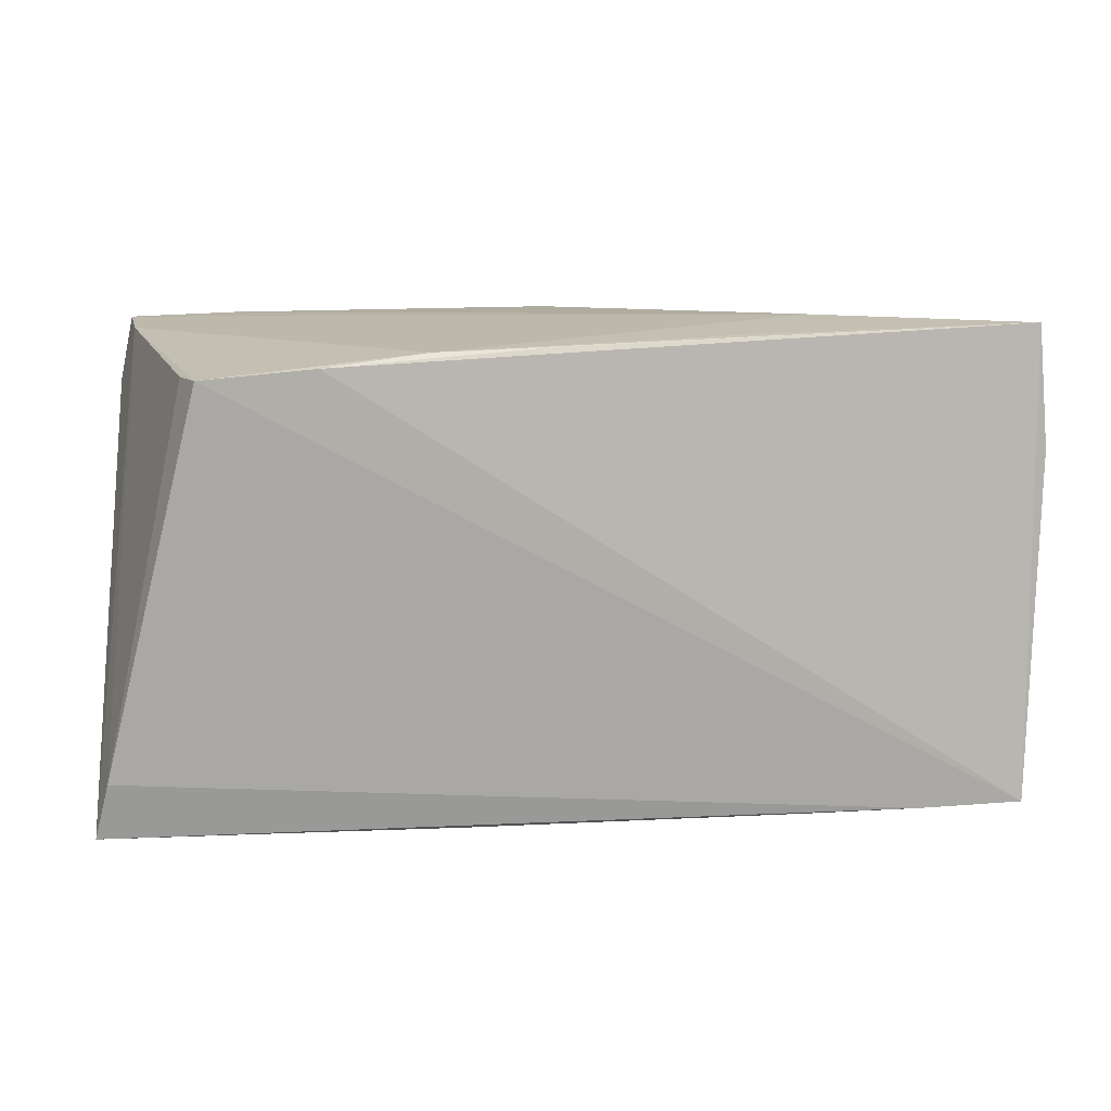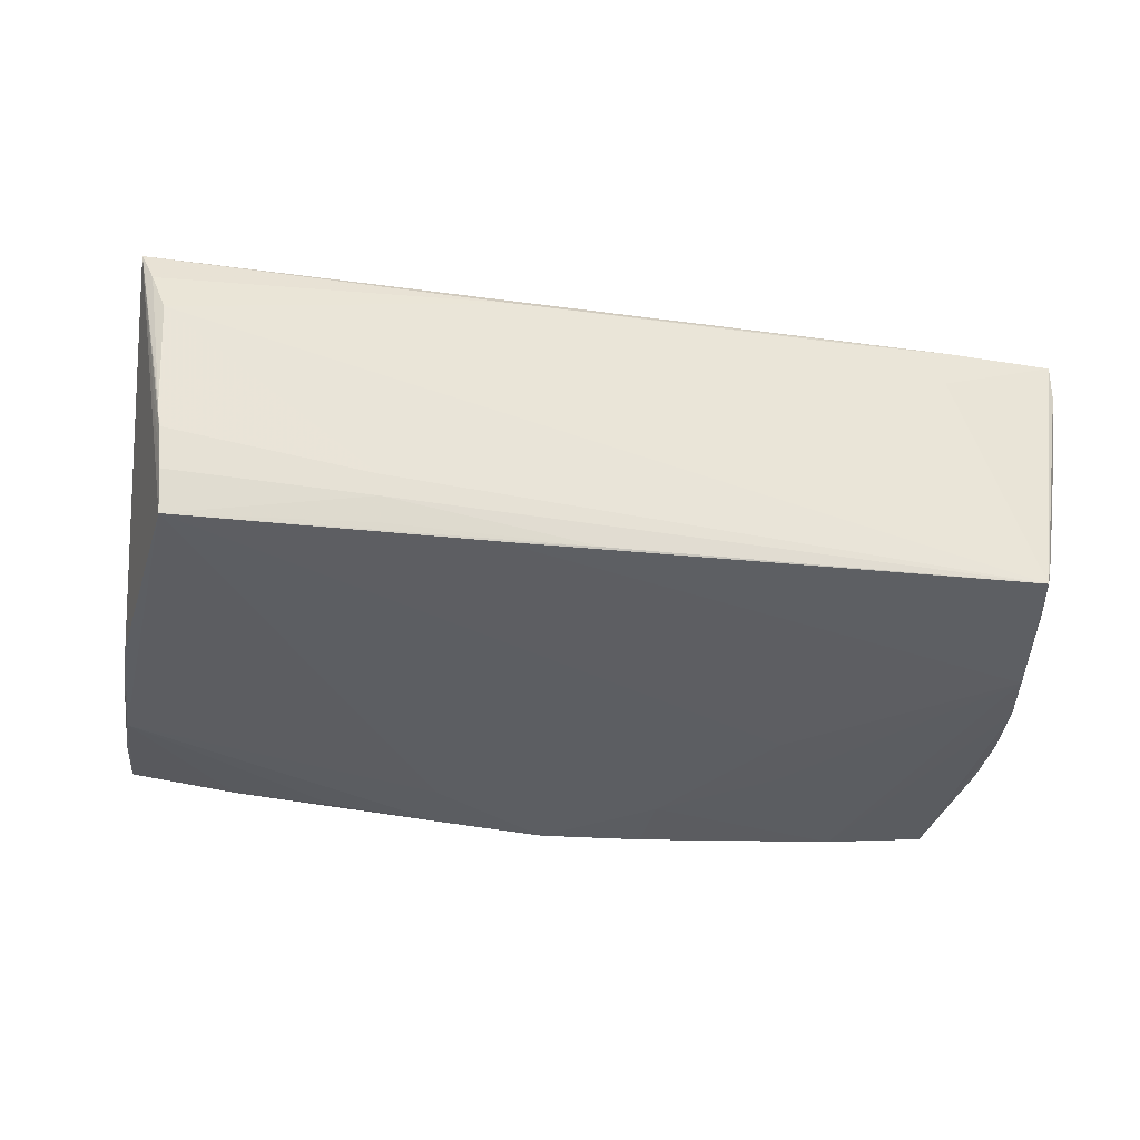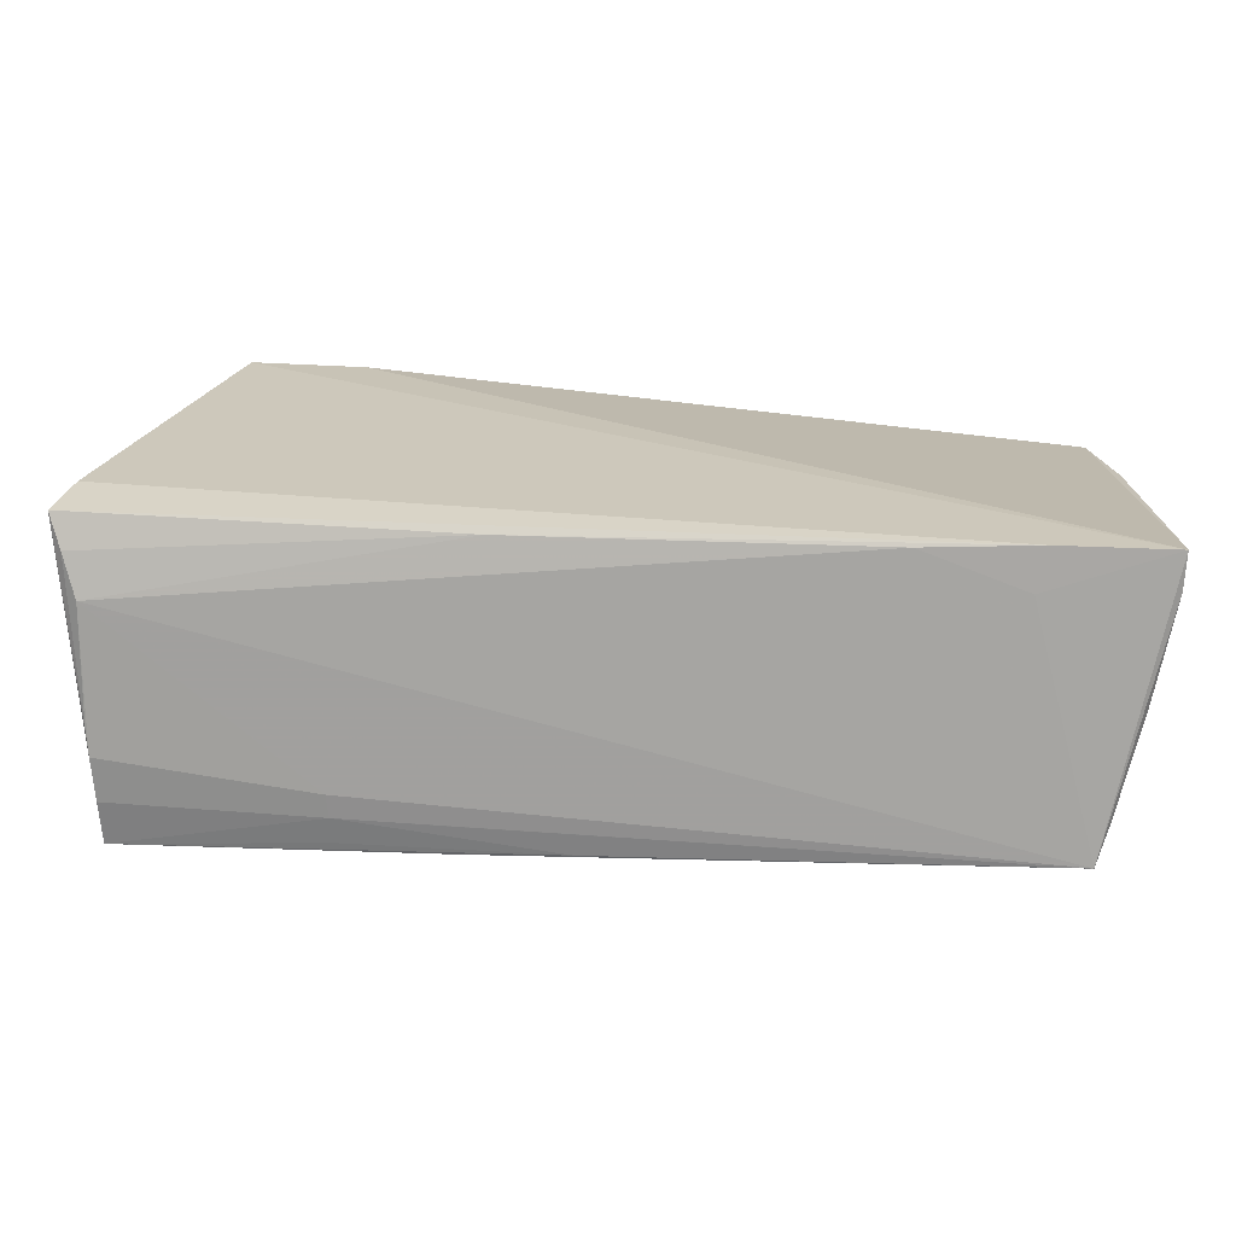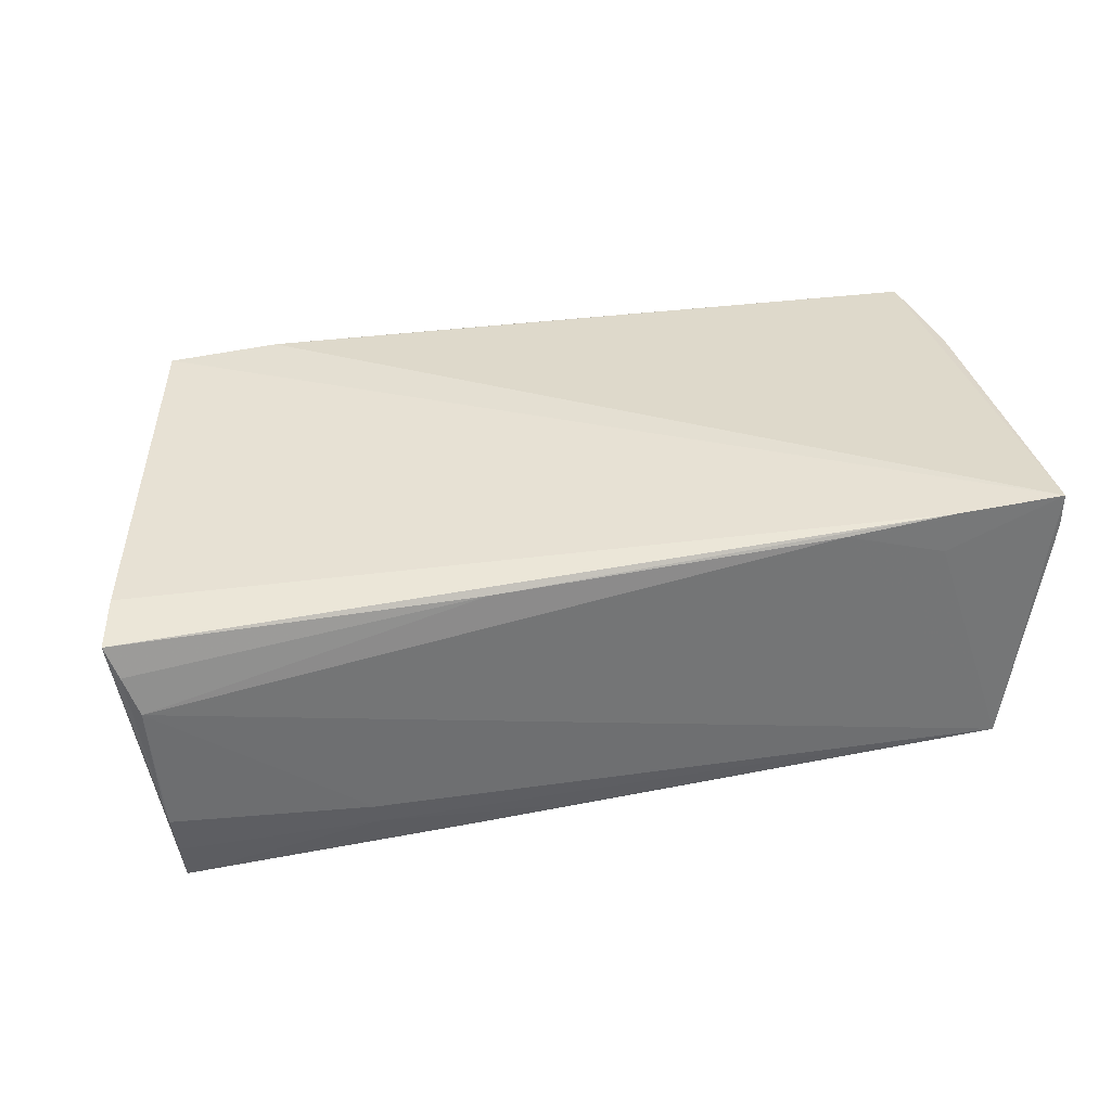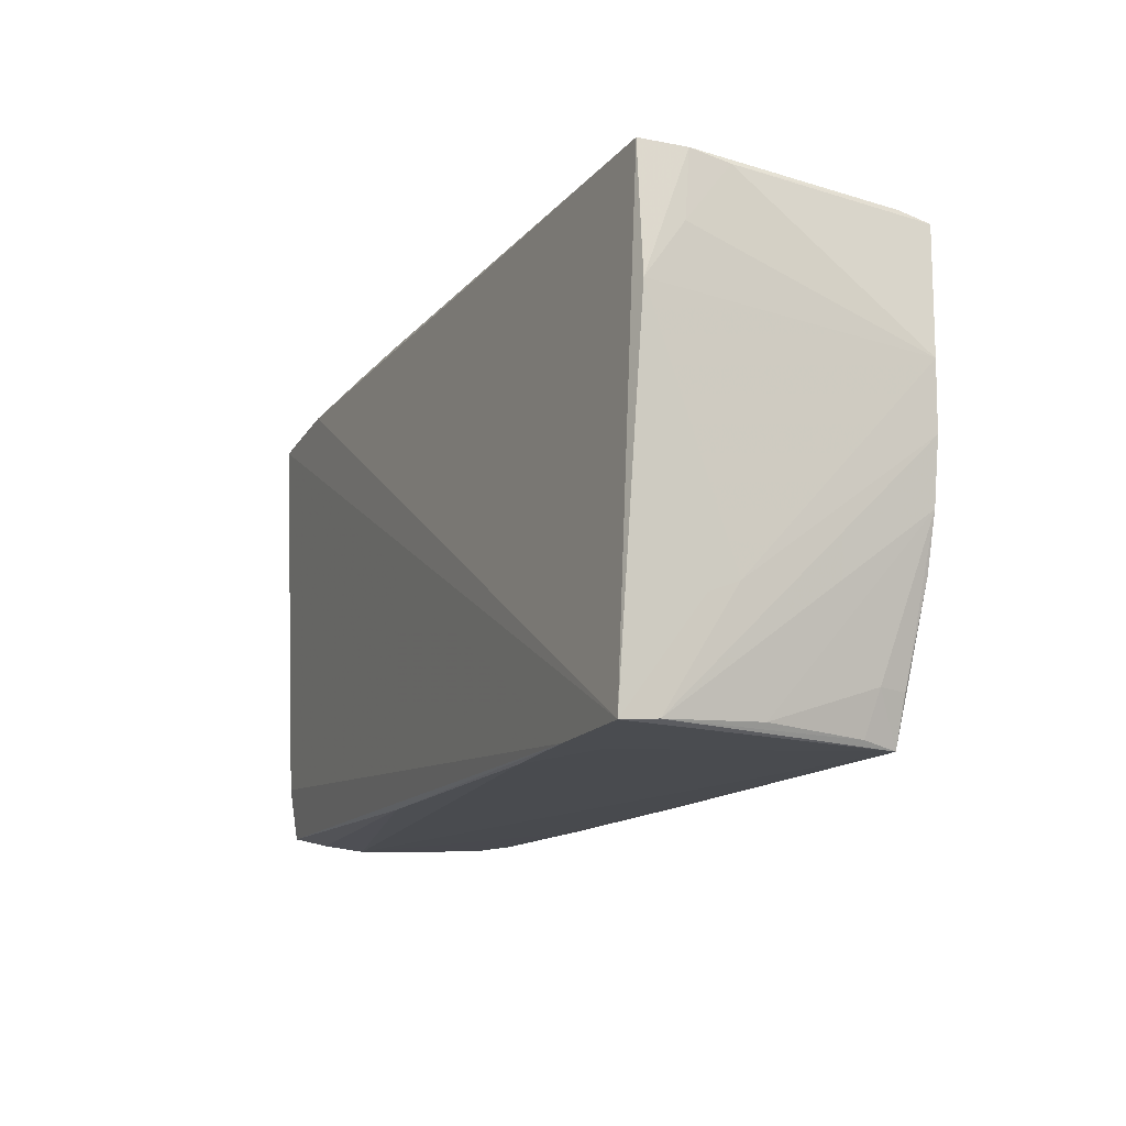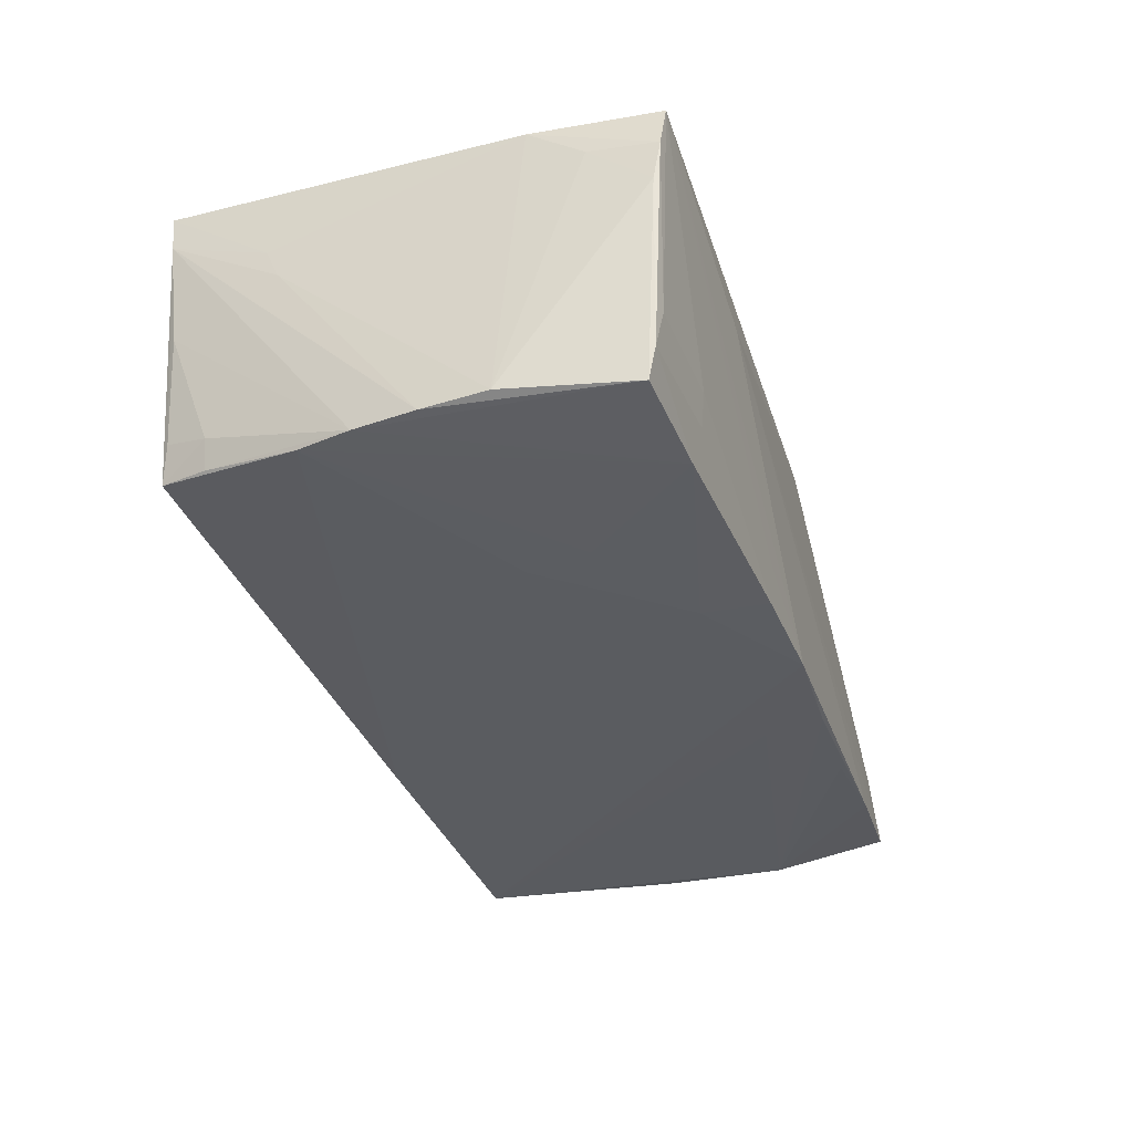
<metadata>
{"format":"obj","ext":"obj","renderer":"f3d","projection":"perspective","resolution":1024,"background":"white","views":[{"elev":8.9,"azim":-13.5,"up":"+Y"},{"elev":-35.7,"azim":-13.7,"up":"+Z"},{"elev":-74.2,"azim":-4.4,"up":"+Y"},{"elev":33.5,"azim":-12.9,"up":"+Z"},{"elev":-14.3,"azim":65.2,"up":"+Y"},{"elev":-32.8,"azim":107.8,"up":"+Z"}]}
</metadata>
<code>
v -0.01621 -0.02816 -0.01435
v 0.04005 0.02622 -0.01818
v 0.0394 0.0271 -0.01351
v 0.05255 -0.00524 -0.01569
v 0.05363 0.002214 -0.01569
v 0.03769 -0.02899 0.01365
v -0.05466 -0.0283 0.01064
v -0.0493 0.02725 -0.01022
v -0.05298 -0.02903 0.006036
v 0.04858 -0.02316 -0.014
v 0.03871 -0.02894 0.01854
v 0.04702 -0.0288 -0.01367
v -0.05064 0.01409 -0.02072
v 0.02831 0.012 -0.01845
v -0.05159 0.006543 -0.01994
v -0.05474 -0.02098 0.01579
v -0.004016 -0.0277 -0.01665
v 0.02765 0.02878 0.007642
v 0.05268 -0.01631 0.01014
v 0.05416 0.01317 0.01723
v 0.04816 -0.02814 -0.009342
v 0.05181 -0.02841 0.01474
v 0.01512 0.0282 -0.01998
v 0.05094 -0.01176 -0.01558
v -0.05079 0.02083 -0.01544
v -0.02819 -0.02805 -0.01444
v -0.05044 -0.02635 -0.0195
v 0.05398 0.02669 0.007433
v 0.0526 0.02606 -0.01275
v 0.01697 0.02699 0.01765
v 0.05282 -0.01485 0.006633
v -0.02777 -0.02725 -0.01731
v 0.0517 -0.0288 0.01905
v 0.05147 0.02664 -0.007971
v -0.04922 0.02815 -0.01919
v -0.04462 0.02307 0.02077
v 0.05428 0.01968 0.01273
v -0.05101 -0.02756 -0.01469
v 0.002336 0.02889 -0.0207
v -0.01557 -0.02726 -0.01759
v -0.05205 -0.02842 -0.007141
v -0.05166 -0.02834 -0.009845
v 0.03944 0.0275 -0.009241
v -0.04581 0.02319 0.01619
v 0.05041 -0.02764 0.002828
v -0.05033 0.02147 -0.01935
v 0.01517 0.02033 -0.01979
v 0.054 0.02752 0.01207
v -0.03158 0.02416 0.02101
v 0.05296 0.02797 0.01729
v 0.05252 0.02525 -0.01671
v -0.01921 0.02564 0.0198
v -0.0126 0.02111 -0.02072
v -0.03667 0.02856 -0.01987
v 0.0495 -0.02303 -0.01057
v 0.01481 0.02851 -0.01513
v -0.01093 0.02833 -0.02072
v -0.05202 -0.0008518 -0.02
v -0.01479 -0.02855 0.01536
v -0.0243 0.02779 -0.02044
v 0.02633 0.004265 -0.01822
v -0.007066 0.02591 0.01961
v -0.02863 -0.02845 -0.01189
v 0.02566 -0.02903 0.01734
v -0.05614 -0.02741 0.01432
v 0.05417 0.009981 -0.01544
f 49 33 50
f 36 33 49
f 9 64 59
f 12 64 9
f 58 27 65
f 52 36 49
f 20 50 33
f 37 48 20
f 48 50 20
f 12 33 6
f 6 64 12
f 22 33 12
f 22 5 31
f 7 59 65
f 7 9 59
f 39 27 53
f 63 26 12
f 42 26 63
f 12 9 63
f 63 9 42
f 38 26 42
f 27 26 38
f 38 42 65
f 65 27 38
f 49 50 62
f 62 52 49
f 50 52 62
f 35 52 18
f 18 54 35
f 18 50 39
f 39 54 18
f 8 52 35
f 36 52 8
f 35 25 8
f 65 16 8
f 8 25 65
f 19 20 33
f 31 20 19
f 33 22 19
f 19 22 31
f 35 54 13
f 27 58 13
f 13 53 27
f 39 43 23
f 34 50 48
f 34 43 50
f 39 50 56
f 56 43 39
f 50 43 56
f 4 22 45
f 5 22 4
f 51 5 4
f 28 48 37
f 66 20 31
f 31 5 66
f 37 20 66
f 66 28 37
f 66 5 51
f 51 28 66
f 11 6 33
f 64 6 11
f 11 16 65
f 33 36 11
f 11 36 16
f 65 59 11
f 59 64 11
f 42 9 41
f 9 7 41
f 65 42 41
f 41 7 65
f 12 17 40
f 40 17 27
f 12 26 1
f 1 17 12
f 26 17 1
f 32 26 27
f 27 17 32
f 32 17 26
f 30 52 50
f 50 18 30
f 30 18 52
f 16 36 44
f 44 8 16
f 36 8 44
f 15 13 58
f 15 58 65
f 65 25 15
f 57 54 39
f 39 53 57
f 53 13 57
f 29 34 48
f 48 28 29
f 29 28 51
f 55 4 45
f 47 27 39
f 39 23 47
f 46 15 25
f 13 15 46
f 46 25 35
f 35 13 46
f 60 13 54
f 54 57 60
f 60 57 13
f 2 29 51
f 23 29 2
f 2 47 23
f 51 4 2
f 43 34 3
f 34 29 3
f 3 23 43
f 3 29 23
f 12 55 21
f 21 55 45
f 21 22 12
f 45 22 21
f 10 55 12
f 4 55 10
f 27 47 61
f 24 10 12
f 4 10 24
f 12 40 24
f 24 2 4
f 24 40 27
f 27 61 24
f 47 2 14
f 14 61 47
f 2 24 14
f 14 24 61

</code>
